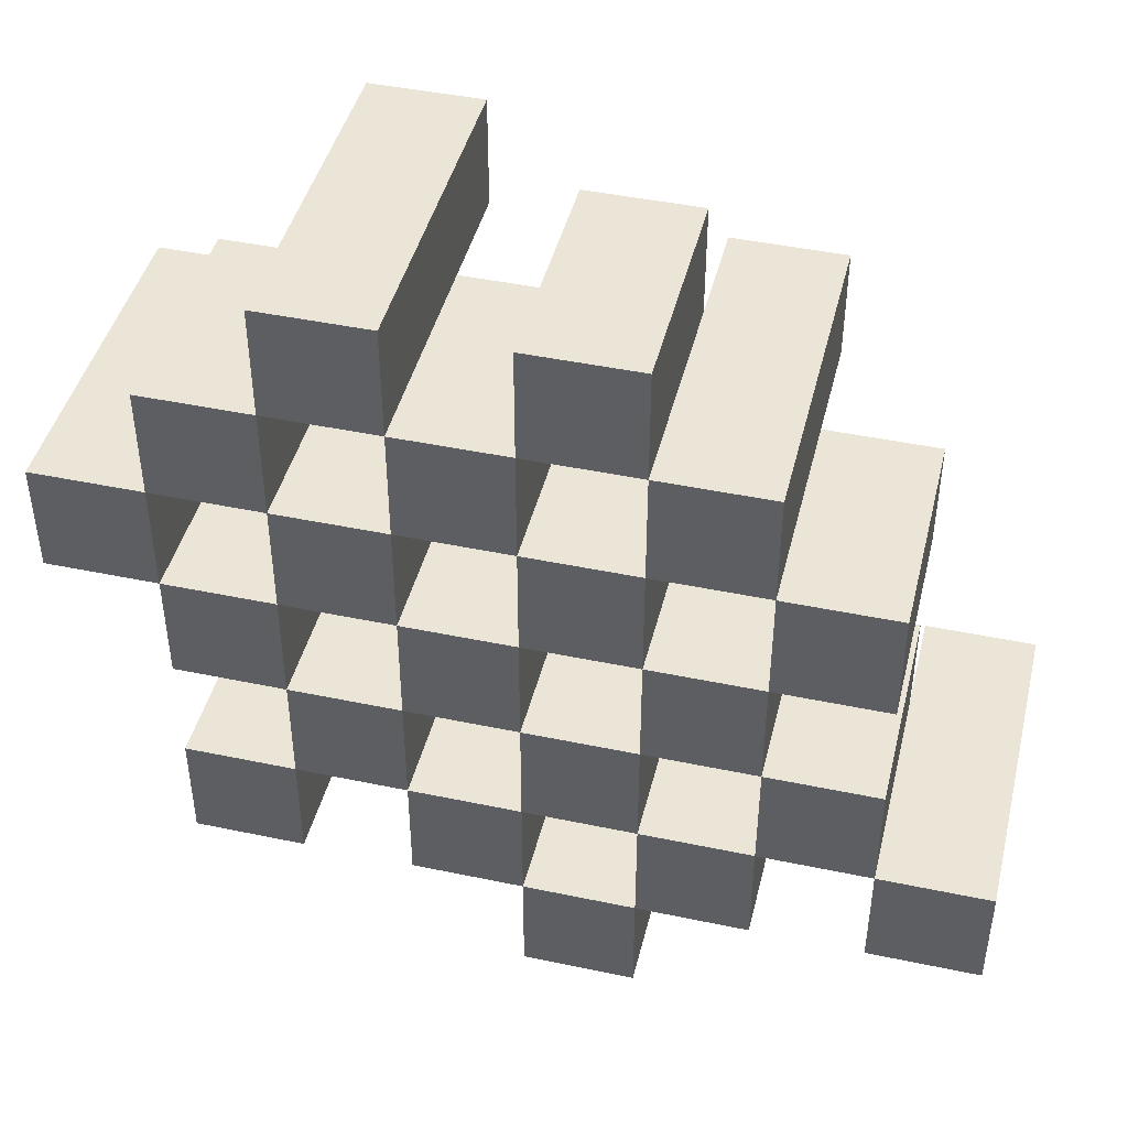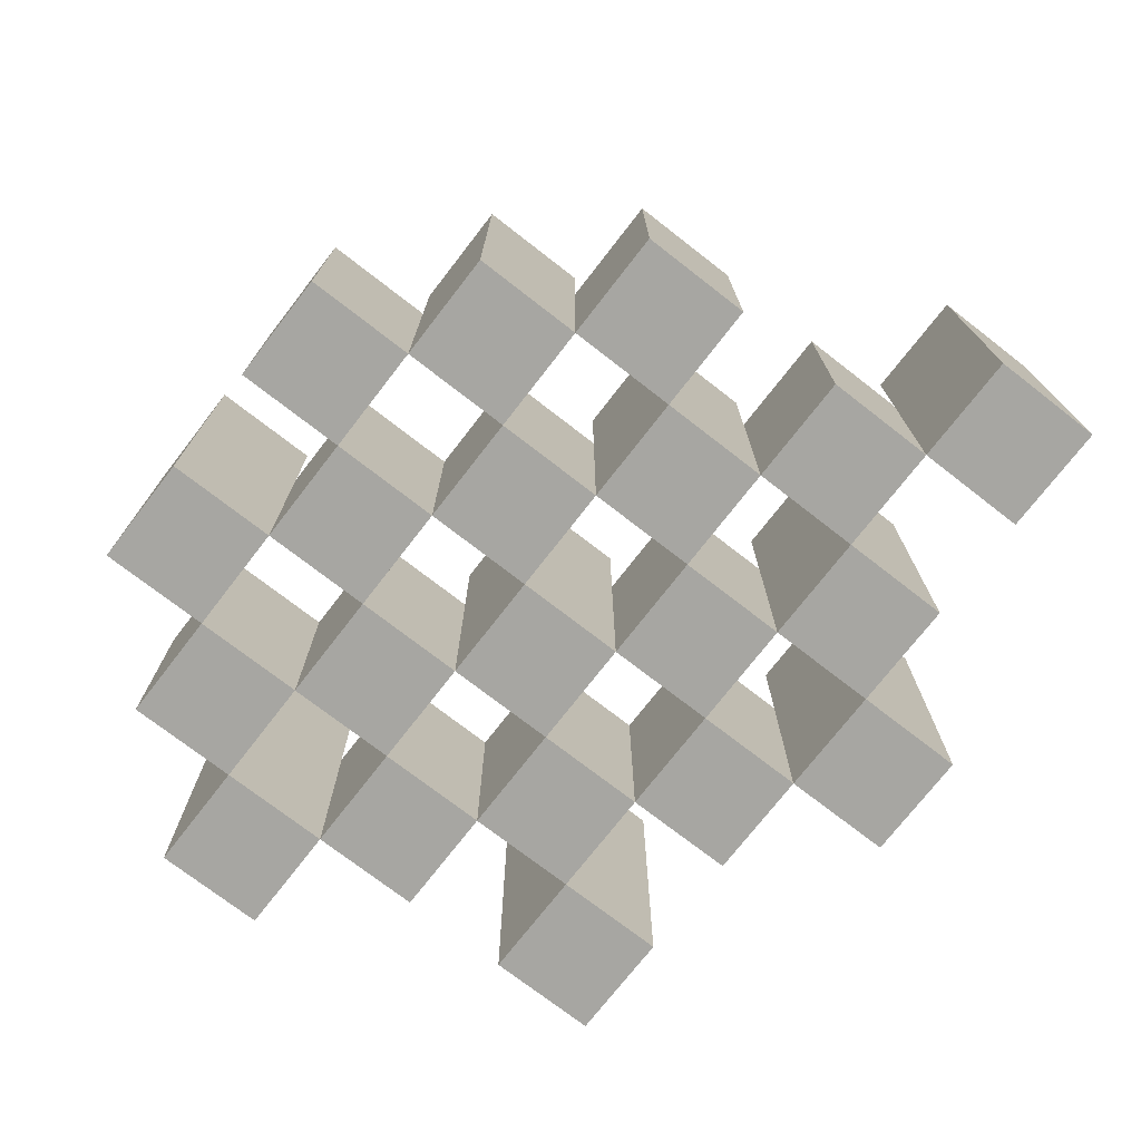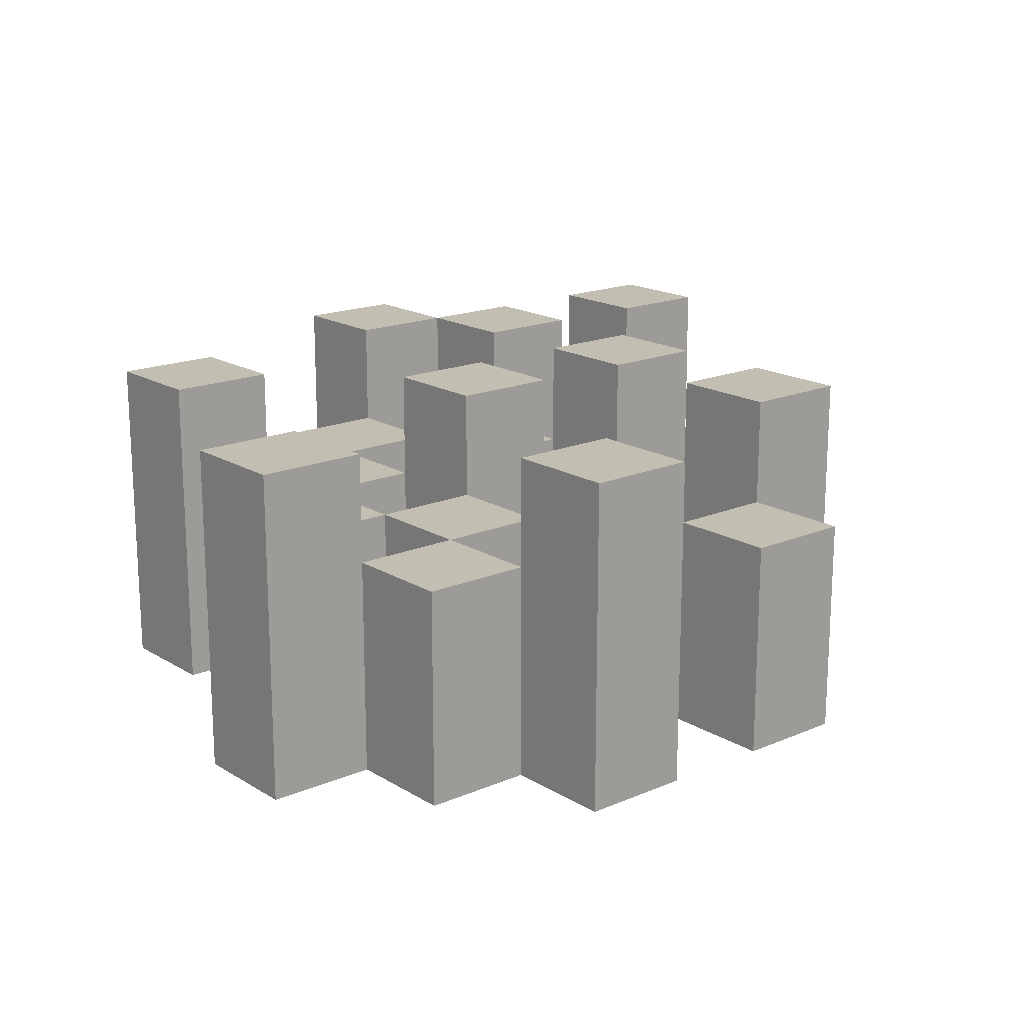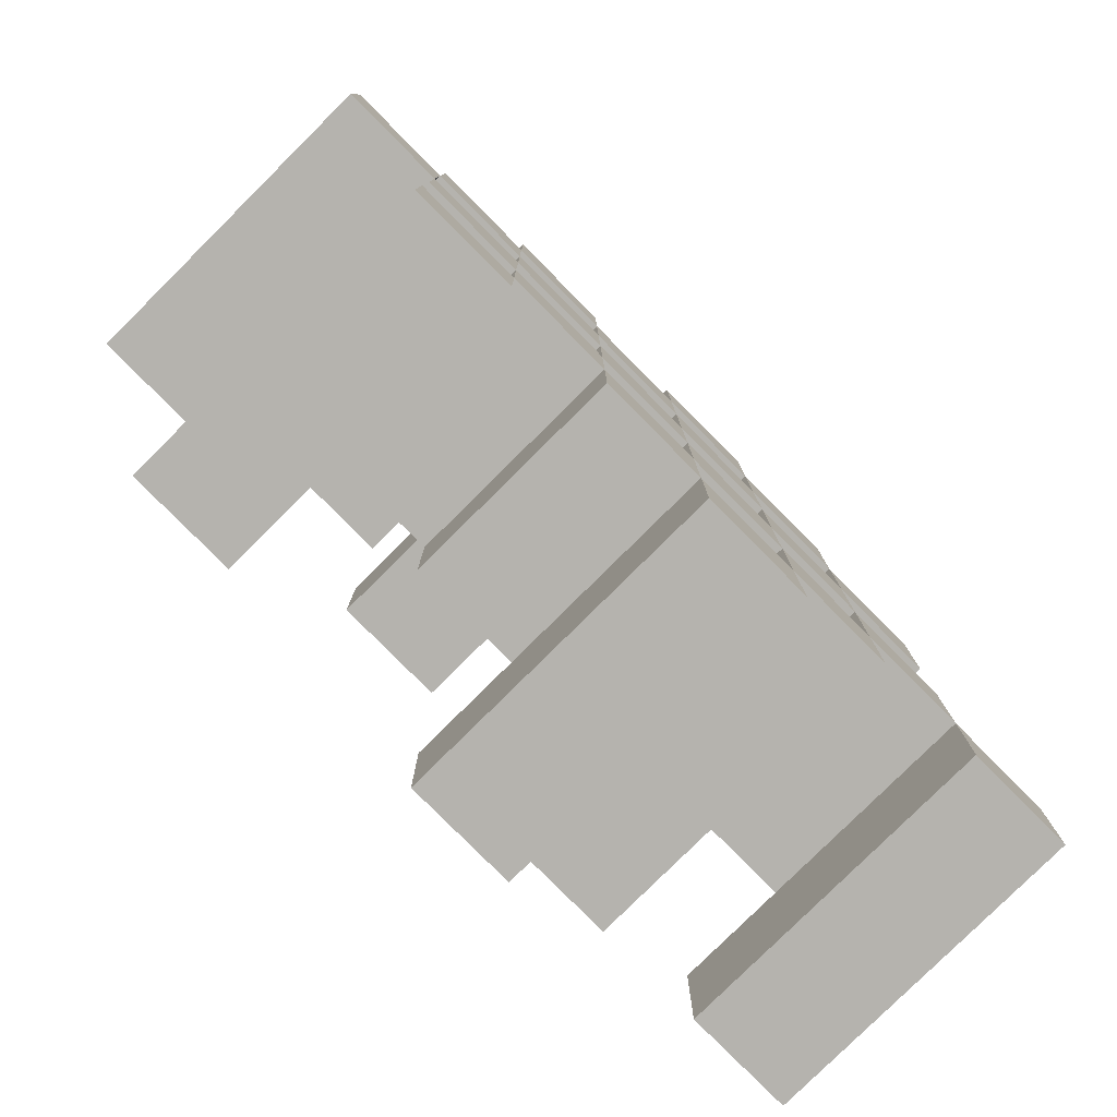
<metadata>
{"format":"obj","ext":"obj","renderer":"f3d","projection":"perspective","resolution":1024,"background":"white","views":[{"elev":44.2,"azim":13.8,"up":"+Z"},{"elev":-74.0,"azim":52.2,"up":"+Y"},{"elev":17.5,"azim":-40.1,"up":"+Y"},{"elev":-79.9,"azim":-45.2,"up":"+Z"}]}
</metadata>
<code>
o
v 18.8 0.9 36.8
v 18.8 0.9 36.7
v 18.8 1.2 36.8
v 18.8 1.2 36.7
v 18.9 0.9 36.9
v 18.9 0.9 36.8
v 18.9 0.9 36.7
v 18.9 0.9 36.6
v 18.9 0.9 36.5
v 18.9 0.9 36.4
v 18.9 1.1 36.9
v 18.9 1.1 36.8
v 18.9 1.1 36.7
v 18.9 1.1 36.6
v 18.9 1.2 36.5
v 18.9 1.2 36.4
v 19 0.9 37
v 19 0.9 36.9
v 19 0.9 36.8
v 19 0.9 36.7
v 19 0.9 36.6
v 19 0.9 36.5
v 19 1.1 36.9
v 19 1.1 36.8
v 19 1.1 36.7
v 19 1.1 36.6
v 19 1.1 36.5
v 19 1.2 37
v 19 1.2 36.9
v 19.1 0.9 36.9
v 19.1 0.9 36.8
v 19.1 0.9 36.7
v 19.1 0.9 36.6
v 19.1 0.9 36.5
v 19.1 0.9 36.4
v 19.1 1.1 36.9
v 19.1 1.1 36.8
v 19.1 1.1 36.7
v 19.1 1.1 36.6
v 19.1 1.1 36.5
v 19.1 1.1 36.4
v 19.1 1.2 36.7
v 19.1 1.2 36.6
v 19.2 0.9 37
v 19.2 0.9 36.9
v 19.2 0.9 36.8
v 19.2 0.9 36.7
v 19.2 0.9 36.6
v 19.2 0.9 36.5
v 19.2 0.9 36.4
v 19.2 0.9 36.3
v 19.2 1.1 37
v 19.2 1.1 36.9
v 19.2 1.1 36.8
v 19.2 1.1 36.7
v 19.2 1.1 36.6
v 19.2 1.1 36.5
v 19.2 1.1 36.4
v 19.2 1.2 36.4
v 19.2 1.2 36.3
v 19.3 0.9 36.9
v 19.3 0.9 36.8
v 19.3 0.9 36.7
v 19.3 0.9 36.6
v 19.3 0.9 36.5
v 19.3 0.9 36.4
v 19.3 1.1 36.9
v 19.3 1.1 36.8
v 19.3 1.1 36.7
v 19.3 1.1 36.6
v 19.3 1.1 36.5
v 19.3 1.2 36.9
v 19.3 1.2 36.8
v 19.3 1.2 36.7
v 19.3 1.2 36.6
v 19.3 1.2 36.5
v 19.3 1.2 36.4
v 19.4 0.9 36.8
v 19.4 0.9 36.7
v 19.4 0.9 36.6
v 19.4 0.9 36.5
v 19.4 1.1 36.8
v 19.4 1.1 36.7
v 19.4 1.1 36.6
v 19.4 1.1 36.5
v 19.5 0.9 36.5
v 19.5 0.9 36.4
v 19.5 1.1 36.5
v 19.5 1.2 36.5
v 19.5 1.2 36.4
v 18.9 0.9 36.8
v 18.9 0.9 36.7
v 18.9 1.1 36.8
v 18.9 1.1 36.7
v 18.9 1.2 36.8
v 18.9 1.2 36.7
v 19 0.9 36.9
v 19 0.9 36.8
v 19 0.9 36.7
v 19 0.9 36.6
v 19 0.9 36.5
v 19 0.9 36.4
v 19 1.1 36.9
v 19 1.1 36.8
v 19 1.1 36.7
v 19 1.1 36.6
v 19 1.1 36.5
v 19 1.2 36.5
v 19 1.2 36.4
v 19.1 0.9 37
v 19.1 0.9 36.9
v 19.1 0.9 36.8
v 19.1 0.9 36.7
v 19.1 0.9 36.6
v 19.1 0.9 36.5
v 19.1 1.1 36.9
v 19.1 1.1 36.8
v 19.1 1.1 36.7
v 19.1 1.1 36.6
v 19.1 1.1 36.5
v 19.1 1.2 37
v 19.1 1.2 36.9
v 19.2 0.9 36.9
v 19.2 0.9 36.8
v 19.2 0.9 36.7
v 19.2 0.9 36.6
v 19.2 0.9 36.5
v 19.2 0.9 36.4
v 19.2 1.1 36.9
v 19.2 1.1 36.8
v 19.2 1.1 36.7
v 19.2 1.1 36.6
v 19.2 1.1 36.5
v 19.2 1.1 36.4
v 19.2 1.2 36.7
v 19.2 1.2 36.6
v 19.3 0.9 37
v 19.3 0.9 36.9
v 19.3 0.9 36.8
v 19.3 0.9 36.7
v 19.3 0.9 36.6
v 19.3 0.9 36.5
v 19.3 0.9 36.4
v 19.3 0.9 36.3
v 19.3 1.1 37
v 19.3 1.1 36.9
v 19.3 1.1 36.8
v 19.3 1.1 36.7
v 19.3 1.1 36.6
v 19.3 1.1 36.5
v 19.3 1.2 36.4
v 19.3 1.2 36.3
v 19.4 0.9 36.9
v 19.4 0.9 36.8
v 19.4 0.9 36.7
v 19.4 0.9 36.6
v 19.4 0.9 36.5
v 19.4 0.9 36.4
v 19.4 1.1 36.8
v 19.4 1.1 36.7
v 19.4 1.1 36.6
v 19.4 1.1 36.5
v 19.4 1.2 36.9
v 19.4 1.2 36.8
v 19.4 1.2 36.7
v 19.4 1.2 36.6
v 19.4 1.2 36.5
v 19.4 1.2 36.4
v 19.5 0.9 36.8
v 19.5 0.9 36.7
v 19.5 0.9 36.6
v 19.5 0.9 36.5
v 19.5 1.1 36.8
v 19.5 1.1 36.7
v 19.5 1.1 36.6
v 19.5 1.1 36.5
v 19.6 0.9 36.5
v 19.6 0.9 36.4
v 19.6 1.2 36.5
v 19.6 1.2 36.4
v 19 0.9 37
v 19 1.2 37
v 19.1 0.9 37
v 19.1 1.2 37
v 19.2 0.9 37
v 19.2 1.1 37
v 19.3 0.9 37
v 19.3 1.1 37
v 18.9 0.9 36.9
v 18.9 1.1 36.9
v 19 0.9 36.9
v 19 1.1 36.9
v 19.1 0.9 36.9
v 19.1 1.1 36.9
v 19.2 0.9 36.9
v 19.2 1.1 36.9
v 19.3 0.9 36.9
v 19.3 1.1 36.9
v 19.3 1.2 36.9
v 19.4 0.9 36.9
v 19.4 1.2 36.9
v 18.8 0.9 36.8
v 18.8 1.2 36.8
v 18.9 0.9 36.8
v 18.9 1.1 36.8
v 18.9 1.2 36.8
v 19 0.9 36.8
v 19 1.1 36.8
v 19.1 0.9 36.8
v 19.1 1.1 36.8
v 19.2 0.9 36.8
v 19.2 1.1 36.8
v 19.3 0.9 36.8
v 19.3 1.1 36.8
v 19.4 0.9 36.8
v 19.4 1.1 36.8
v 19.5 0.9 36.8
v 19.5 1.1 36.8
v 18.9 0.9 36.7
v 18.9 1.1 36.7
v 19 0.9 36.7
v 19 1.1 36.7
v 19.1 0.9 36.7
v 19.1 1.1 36.7
v 19.1 1.2 36.7
v 19.2 0.9 36.7
v 19.2 1.1 36.7
v 19.2 1.2 36.7
v 19.3 0.9 36.7
v 19.3 1.1 36.7
v 19.3 1.2 36.7
v 19.4 0.9 36.7
v 19.4 1.1 36.7
v 19.4 1.2 36.7
v 19 0.9 36.6
v 19 1.1 36.6
v 19.1 0.9 36.6
v 19.1 1.1 36.6
v 19.2 0.9 36.6
v 19.2 1.1 36.6
v 19.3 0.9 36.6
v 19.3 1.1 36.6
v 19.4 0.9 36.6
v 19.4 1.1 36.6
v 19.5 0.9 36.6
v 19.5 1.1 36.6
v 18.9 0.9 36.5
v 18.9 1.2 36.5
v 19 0.9 36.5
v 19 1.1 36.5
v 19 1.2 36.5
v 19.1 0.9 36.5
v 19.1 1.1 36.5
v 19.2 0.9 36.5
v 19.2 1.1 36.5
v 19.3 0.9 36.5
v 19.3 1.1 36.5
v 19.3 1.2 36.5
v 19.4 0.9 36.5
v 19.4 1.1 36.5
v 19.4 1.2 36.5
v 19.5 0.9 36.5
v 19.5 1.1 36.5
v 19.5 1.2 36.5
v 19.6 0.9 36.5
v 19.6 1.2 36.5
v 19.2 0.9 36.4
v 19.2 1.1 36.4
v 19.2 1.2 36.4
v 19.3 0.9 36.4
v 19.3 1.2 36.4
v 19 0.9 36.9
v 19 1.1 36.9
v 19 1.2 36.9
v 19.1 0.9 36.9
v 19.1 1.1 36.9
v 19.1 1.2 36.9
v 19.2 0.9 36.9
v 19.2 1.1 36.9
v 19.3 0.9 36.9
v 19.3 1.1 36.9
v 18.9 0.9 36.8
v 18.9 1.1 36.8
v 19 0.9 36.8
v 19 1.1 36.8
v 19.1 0.9 36.8
v 19.1 1.1 36.8
v 19.2 0.9 36.8
v 19.2 1.1 36.8
v 19.3 0.9 36.8
v 19.3 1.1 36.8
v 19.3 1.2 36.8
v 19.4 0.9 36.8
v 19.4 1.1 36.8
v 19.4 1.2 36.8
v 18.8 0.9 36.7
v 18.8 1.2 36.7
v 18.9 0.9 36.7
v 18.9 1.1 36.7
v 18.9 1.2 36.7
v 19 0.9 36.7
v 19 1.1 36.7
v 19.1 0.9 36.7
v 19.1 1.1 36.7
v 19.2 0.9 36.7
v 19.2 1.1 36.7
v 19.3 0.9 36.7
v 19.3 1.1 36.7
v 19.4 0.9 36.7
v 19.4 1.1 36.7
v 19.5 0.9 36.7
v 19.5 1.1 36.7
v 18.9 0.9 36.6
v 18.9 1.1 36.6
v 19 0.9 36.6
v 19 1.1 36.6
v 19.1 0.9 36.6
v 19.1 1.1 36.6
v 19.1 1.2 36.6
v 19.2 0.9 36.6
v 19.2 1.1 36.6
v 19.2 1.2 36.6
v 19.3 0.9 36.6
v 19.3 1.1 36.6
v 19.3 1.2 36.6
v 19.4 0.9 36.6
v 19.4 1.1 36.6
v 19.4 1.2 36.6
v 19 0.9 36.5
v 19 1.1 36.5
v 19.1 0.9 36.5
v 19.1 1.1 36.5
v 19.2 0.9 36.5
v 19.2 1.1 36.5
v 19.3 0.9 36.5
v 19.3 1.1 36.5
v 19.4 0.9 36.5
v 19.4 1.1 36.5
v 19.5 0.9 36.5
v 19.5 1.1 36.5
v 18.9 0.9 36.4
v 18.9 1.2 36.4
v 19 0.9 36.4
v 19 1.2 36.4
v 19.1 0.9 36.4
v 19.1 1.1 36.4
v 19.2 0.9 36.4
v 19.2 1.1 36.4
v 19.3 0.9 36.4
v 19.3 1.2 36.4
v 19.4 0.9 36.4
v 19.4 1.2 36.4
v 19.5 0.9 36.4
v 19.5 1.2 36.4
v 19.6 0.9 36.4
v 19.6 1.2 36.4
v 19.2 0.9 36.3
v 19.2 1.2 36.3
v 19.3 0.9 36.3
v 19.3 1.2 36.3
v 19 0.9 37
v 19.1 0.9 37
v 19.2 0.9 37
v 19.3 0.9 37
v 18.9 0.9 36.9
v 19 0.9 36.9
v 19.1 0.9 36.9
v 19.2 0.9 36.9
v 19.3 0.9 36.9
v 19.4 0.9 36.9
v 18.8 0.9 36.8
v 18.9 0.9 36.8
v 19 0.9 36.8
v 19.1 0.9 36.8
v 19.2 0.9 36.8
v 19.3 0.9 36.8
v 19.4 0.9 36.8
v 19.5 0.9 36.8
v 18.8 0.9 36.7
v 18.9 0.9 36.7
v 19 0.9 36.7
v 19.1 0.9 36.7
v 19.2 0.9 36.7
v 19.3 0.9 36.7
v 19.4 0.9 36.7
v 19.5 0.9 36.7
v 18.9 0.9 36.6
v 19 0.9 36.6
v 19.1 0.9 36.6
v 19.2 0.9 36.6
v 19.3 0.9 36.6
v 19.4 0.9 36.6
v 19.5 0.9 36.6
v 18.9 0.9 36.5
v 19 0.9 36.5
v 19.1 0.9 36.5
v 19.2 0.9 36.5
v 19.3 0.9 36.5
v 19.4 0.9 36.5
v 19.5 0.9 36.5
v 19.6 0.9 36.5
v 18.9 0.9 36.4
v 19 0.9 36.4
v 19.1 0.9 36.4
v 19.2 0.9 36.4
v 19.3 0.9 36.4
v 19.4 0.9 36.4
v 19.5 0.9 36.4
v 19.6 0.9 36.4
v 19.2 0.9 36.3
v 19.3 0.9 36.3
v 19.2 1.1 37
v 19.3 1.1 37
v 18.9 1.1 36.9
v 19 1.1 36.9
v 19.1 1.1 36.9
v 19.2 1.1 36.9
v 19.3 1.1 36.9
v 18.9 1.1 36.8
v 19 1.1 36.8
v 19.1 1.1 36.8
v 19.2 1.1 36.8
v 19.3 1.1 36.8
v 19.4 1.1 36.8
v 19.5 1.1 36.8
v 18.9 1.1 36.7
v 19 1.1 36.7
v 19.1 1.1 36.7
v 19.2 1.1 36.7
v 19.3 1.1 36.7
v 19.4 1.1 36.7
v 19.5 1.1 36.7
v 18.9 1.1 36.6
v 19 1.1 36.6
v 19.1 1.1 36.6
v 19.2 1.1 36.6
v 19.3 1.1 36.6
v 19.4 1.1 36.6
v 19.5 1.1 36.6
v 19 1.1 36.5
v 19.1 1.1 36.5
v 19.2 1.1 36.5
v 19.3 1.1 36.5
v 19.4 1.1 36.5
v 19.5 1.1 36.5
v 19.1 1.1 36.4
v 19.2 1.1 36.4
v 19 1.2 37
v 19.1 1.2 37
v 19 1.2 36.9
v 19.1 1.2 36.9
v 19.3 1.2 36.9
v 19.4 1.2 36.9
v 18.8 1.2 36.8
v 18.9 1.2 36.8
v 19.3 1.2 36.8
v 19.4 1.2 36.8
v 18.8 1.2 36.7
v 18.9 1.2 36.7
v 19.1 1.2 36.7
v 19.2 1.2 36.7
v 19.3 1.2 36.7
v 19.4 1.2 36.7
v 19.1 1.2 36.6
v 19.2 1.2 36.6
v 19.3 1.2 36.6
v 19.4 1.2 36.6
v 18.9 1.2 36.5
v 19 1.2 36.5
v 19.3 1.2 36.5
v 19.4 1.2 36.5
v 19.5 1.2 36.5
v 19.6 1.2 36.5
v 18.9 1.2 36.4
v 19 1.2 36.4
v 19.2 1.2 36.4
v 19.3 1.2 36.4
v 19.4 1.2 36.4
v 19.5 1.2 36.4
v 19.6 1.2 36.4
v 19.2 1.2 36.3
v 19.3 1.2 36.3
f 3 2 1
f 4 2 3
f 11 6 5
f 12 6 11
f 13 8 7
f 14 8 13
f 15 10 9
f 16 10 15
f 23 18 17
f 24 20 19
f 25 20 24
f 26 22 21
f 27 22 26
f 28 23 17
f 29 23 28
f 36 31 30
f 37 31 36
f 38 33 32
f 39 33 38
f 40 35 34
f 41 35 40
f 42 39 38
f 43 39 42
f 52 45 44
f 53 45 52
f 54 47 46
f 55 47 54
f 56 49 48
f 57 49 56
f 58 51 50
f 59 51 58
f 60 51 59
f 67 62 61
f 68 62 67
f 69 64 63
f 70 64 69
f 71 66 65
f 72 68 67
f 73 68 72
f 74 70 69
f 75 70 74
f 76 66 71
f 77 66 76
f 82 79 78
f 83 79 82
f 84 81 80
f 85 81 84
f 88 87 86
f 89 87 88
f 90 87 89
f 91 92 93
f 93 92 94
f 93 94 95
f 95 94 96
f 97 98 103
f 103 98 104
f 99 100 105
f 105 100 106
f 101 102 107
f 107 102 108
f 108 102 109
f 110 111 116
f 112 113 117
f 117 113 118
f 114 115 119
f 119 115 120
f 110 116 121
f 121 116 122
f 123 124 129
f 129 124 130
f 125 126 131
f 131 126 132
f 127 128 133
f 133 128 134
f 131 132 135
f 135 132 136
f 137 138 145
f 145 138 146
f 139 140 147
f 147 140 148
f 141 142 149
f 149 142 150
f 143 144 151
f 151 144 152
f 153 154 159
f 155 156 160
f 160 156 161
f 157 158 162
f 153 159 163
f 163 159 164
f 160 161 165
f 165 161 166
f 162 158 167
f 167 158 168
f 169 170 173
f 173 170 174
f 171 172 175
f 175 172 176
f 177 178 179
f 179 178 180
f 183 182 181
f 184 182 183
f 187 186 185
f 188 186 187
f 191 190 189
f 192 190 191
f 195 194 193
f 196 194 195
f 200 198 197
f 200 199 198
f 201 199 200
f 204 203 202
f 205 203 204
f 206 203 205
f 209 208 207
f 210 208 209
f 213 212 211
f 214 212 213
f 217 216 215
f 218 216 217
f 221 220 219
f 222 220 221
f 226 224 223
f 226 225 224
f 227 225 226
f 228 225 227
f 232 230 229
f 232 231 230
f 233 231 232
f 234 231 233
f 237 236 235
f 238 236 237
f 241 240 239
f 242 240 241
f 245 244 243
f 246 244 245
f 249 248 247
f 250 248 249
f 251 248 250
f 254 253 252
f 255 253 254
f 259 257 256
f 259 258 257
f 260 258 259
f 261 258 260
f 265 263 262
f 265 264 263
f 266 264 265
f 270 268 267
f 270 269 268
f 271 269 270
f 272 273 275
f 273 274 275
f 275 274 276
f 276 274 277
f 278 279 280
f 280 279 281
f 282 283 284
f 284 283 285
f 286 287 288
f 288 287 289
f 290 291 293
f 291 292 293
f 293 292 294
f 294 292 295
f 296 297 298
f 298 297 299
f 299 297 300
f 301 302 303
f 303 302 304
f 305 306 307
f 307 306 308
f 309 310 311
f 311 310 312
f 313 314 315
f 315 314 316
f 317 318 320
f 318 319 320
f 320 319 321
f 321 319 322
f 323 324 326
f 324 325 326
f 326 325 327
f 327 325 328
f 329 330 331
f 331 330 332
f 333 334 335
f 335 334 336
f 337 338 339
f 339 338 340
f 341 342 343
f 343 342 344
f 345 346 347
f 347 346 348
f 349 350 351
f 351 350 352
f 353 354 355
f 355 354 356
f 357 358 359
f 359 358 360
f 366 362 361
f 367 362 366
f 368 364 363
f 369 364 368
f 372 366 365
f 373 366 372
f 374 368 367
f 375 368 374
f 376 370 369
f 377 370 376
f 379 372 371
f 380 372 379
f 381 374 373
f 382 374 381
f 383 376 375
f 384 376 383
f 385 378 377
f 386 378 385
f 387 381 380
f 388 381 387
f 389 383 382
f 390 383 389
f 391 385 384
f 392 385 391
f 395 389 388
f 396 389 395
f 397 391 390
f 398 391 397
f 399 393 392
f 400 393 399
f 402 395 394
f 403 395 402
f 404 397 396
f 405 397 404
f 406 399 398
f 407 399 406
f 408 401 400
f 409 401 408
f 410 406 405
f 411 406 410
f 412 413 417
f 417 413 418
f 414 415 419
f 419 415 420
f 416 417 421
f 421 417 422
f 420 421 427
f 427 421 428
f 422 423 429
f 429 423 430
f 424 425 431
f 431 425 432
f 426 427 433
f 433 427 434
f 434 435 440
f 440 435 441
f 436 437 442
f 442 437 443
f 438 439 444
f 444 439 445
f 441 442 446
f 446 442 447
f 448 449 450
f 450 449 451
f 452 453 456
f 456 453 457
f 454 455 458
f 458 455 459
f 460 461 464
f 464 461 465
f 462 463 466
f 466 463 467
f 468 469 474
f 474 469 475
f 470 471 477
f 477 471 478
f 472 473 479
f 479 473 480
f 476 477 481
f 481 477 482

</code>
